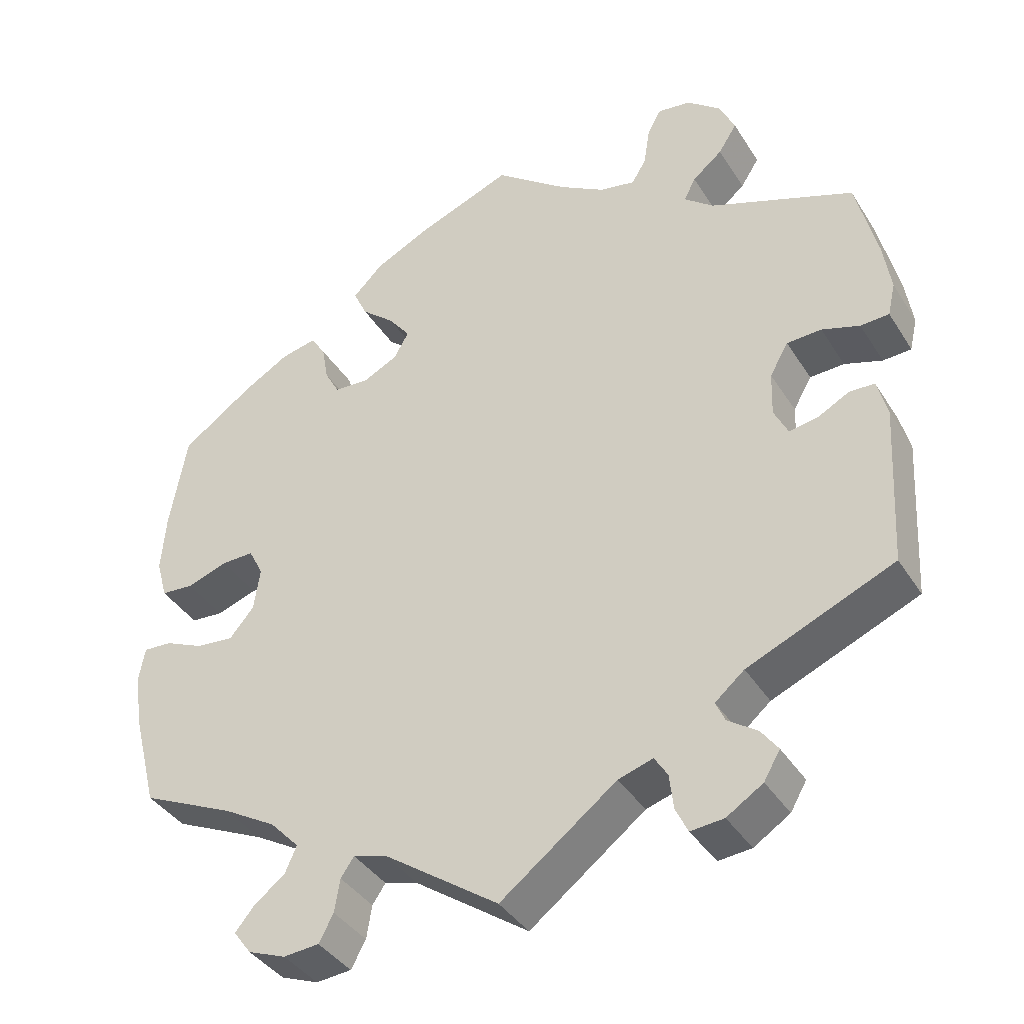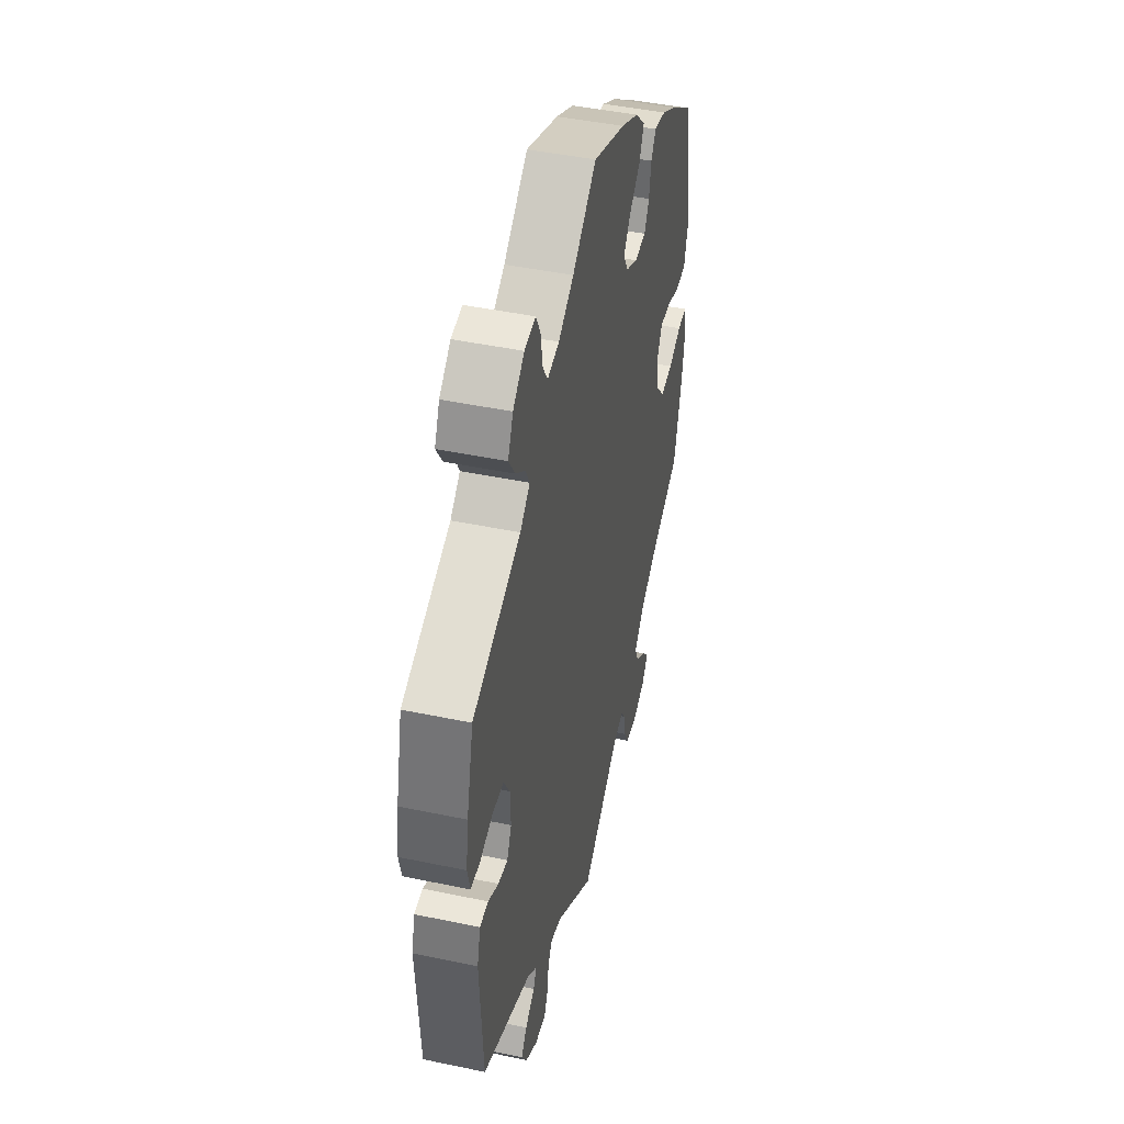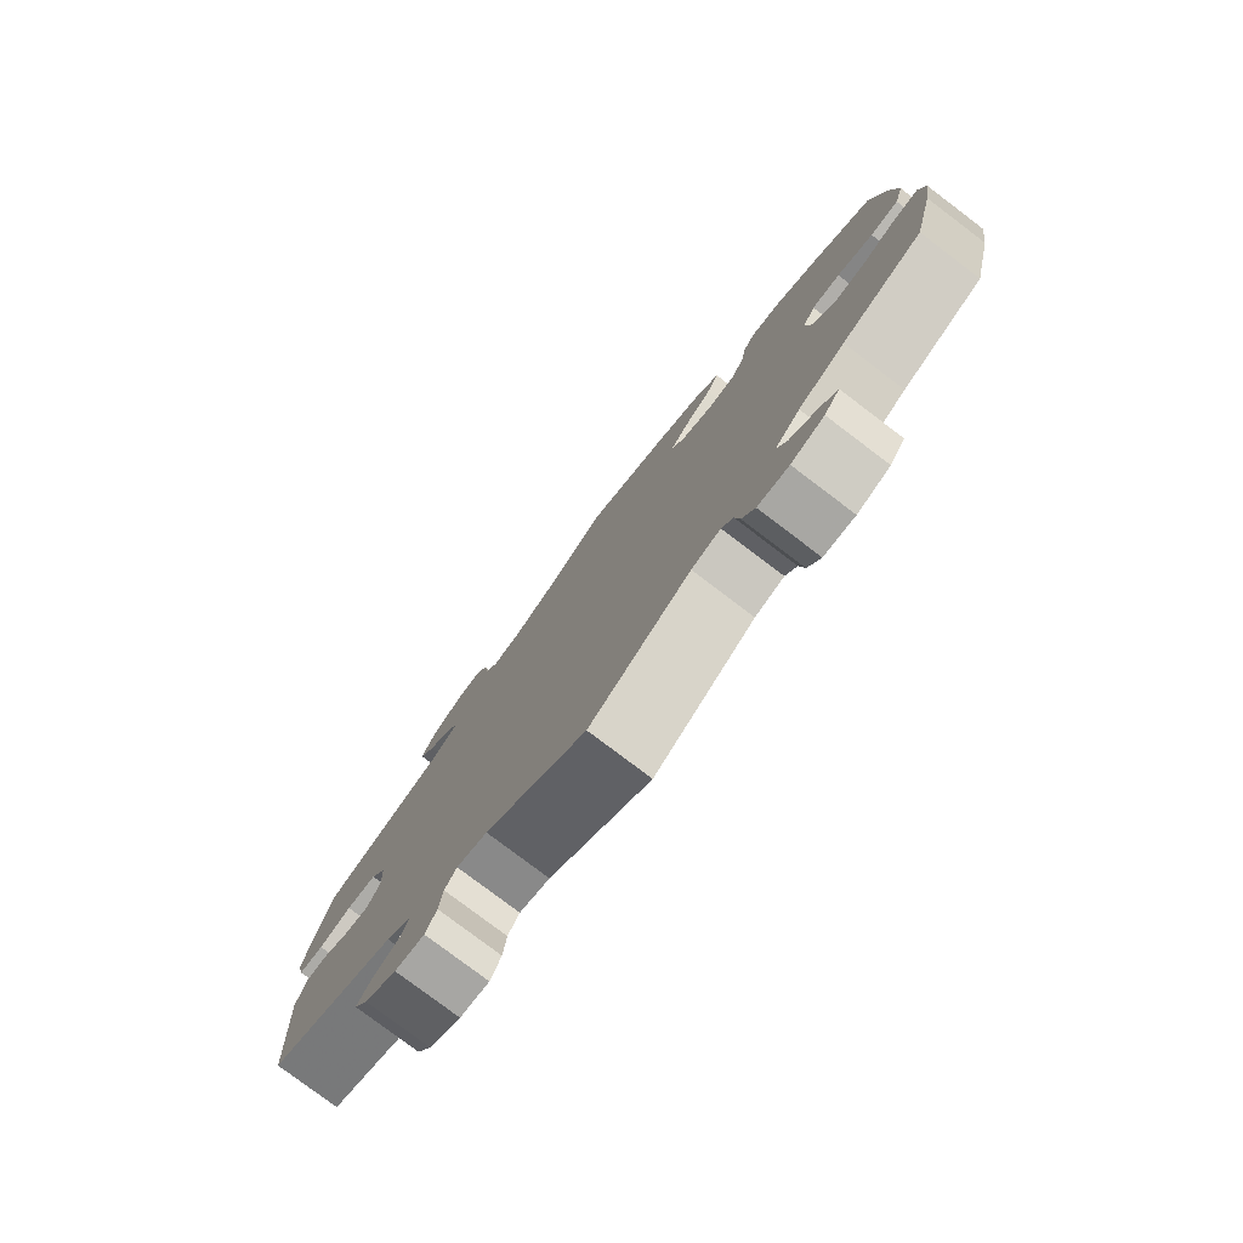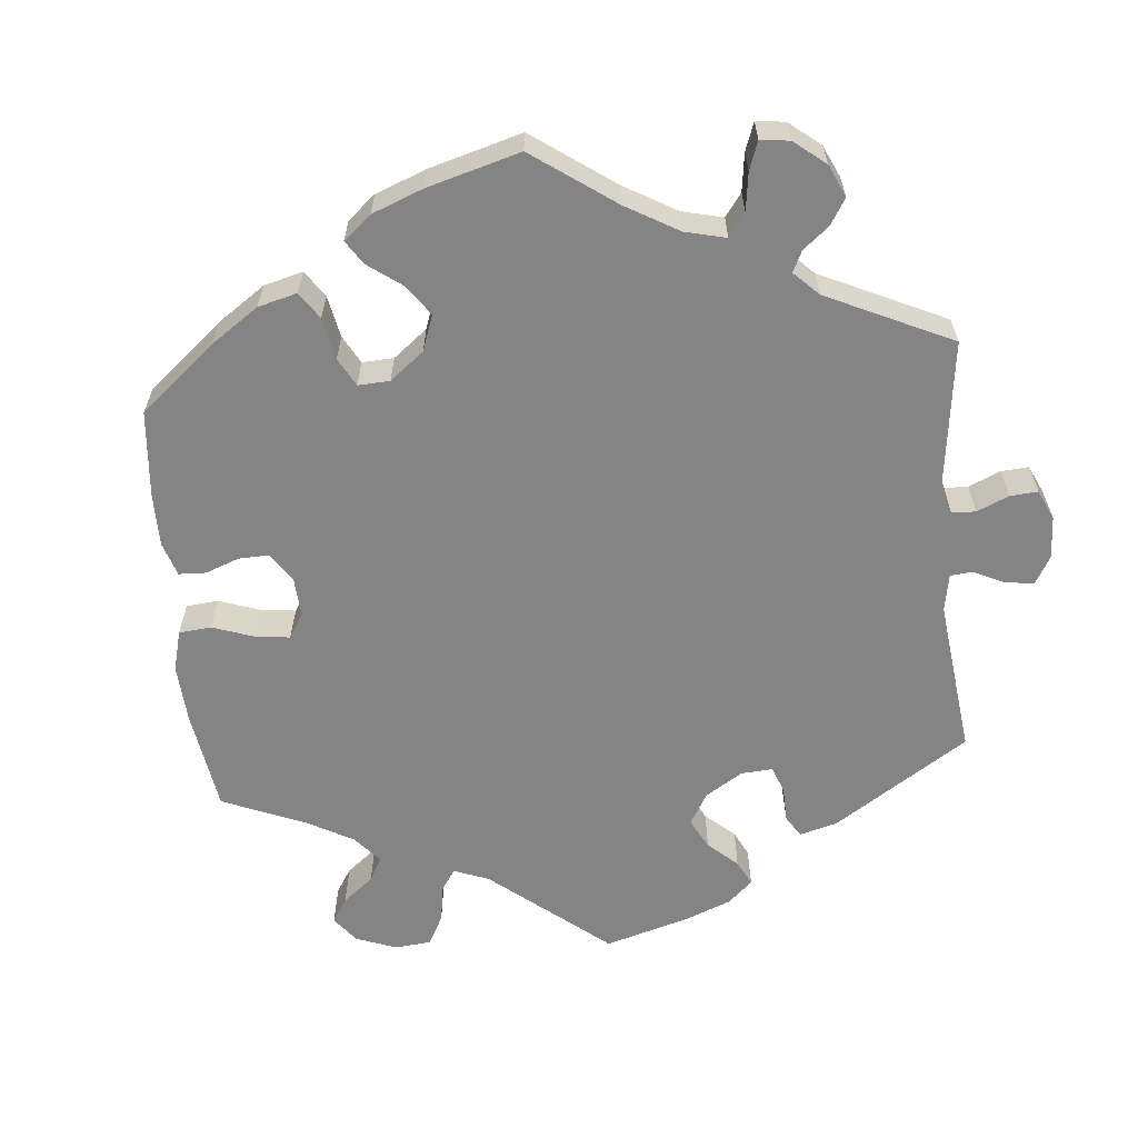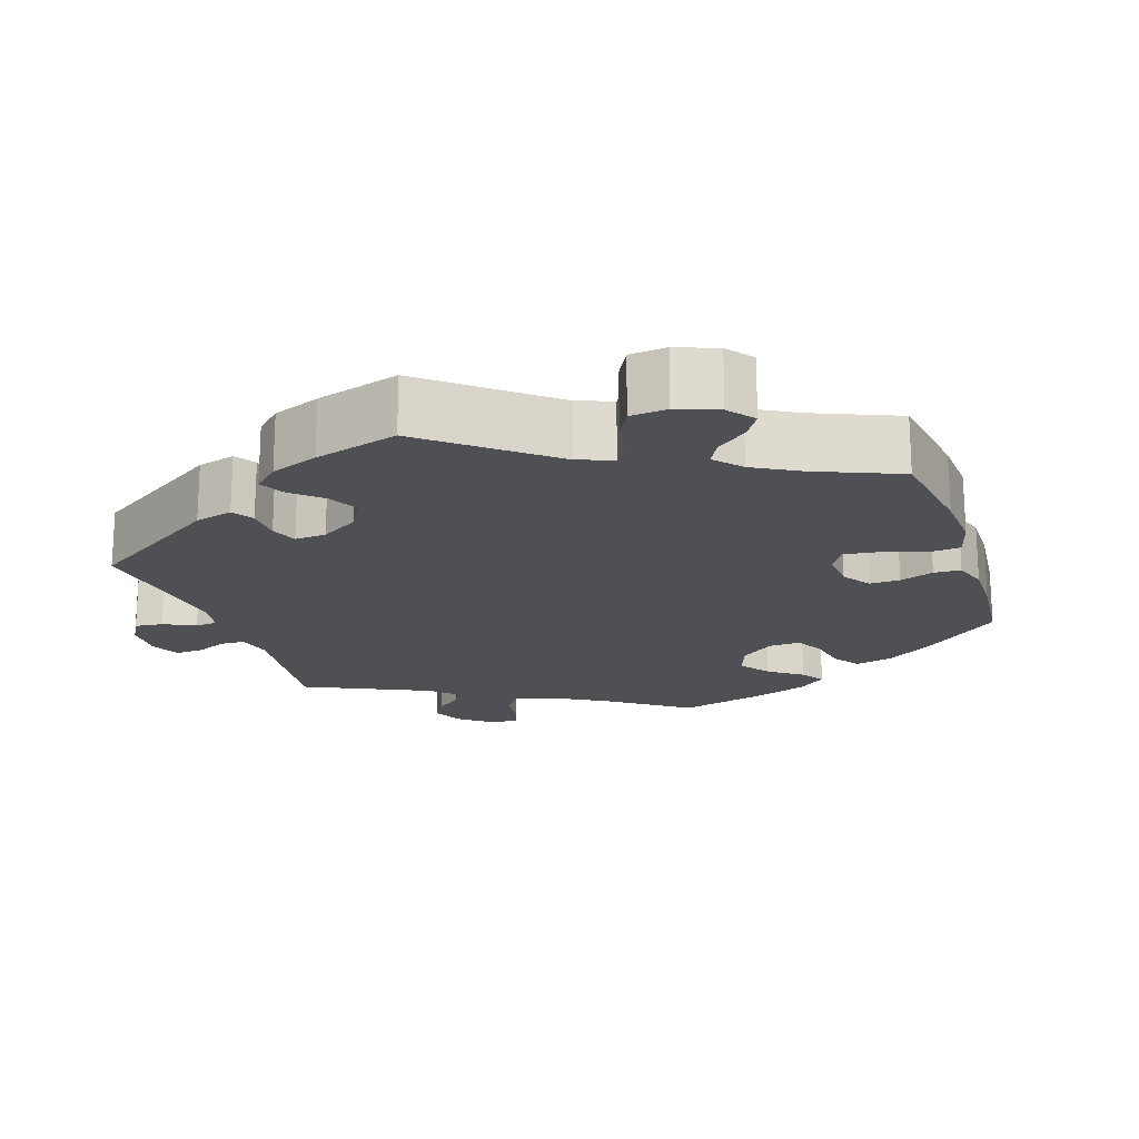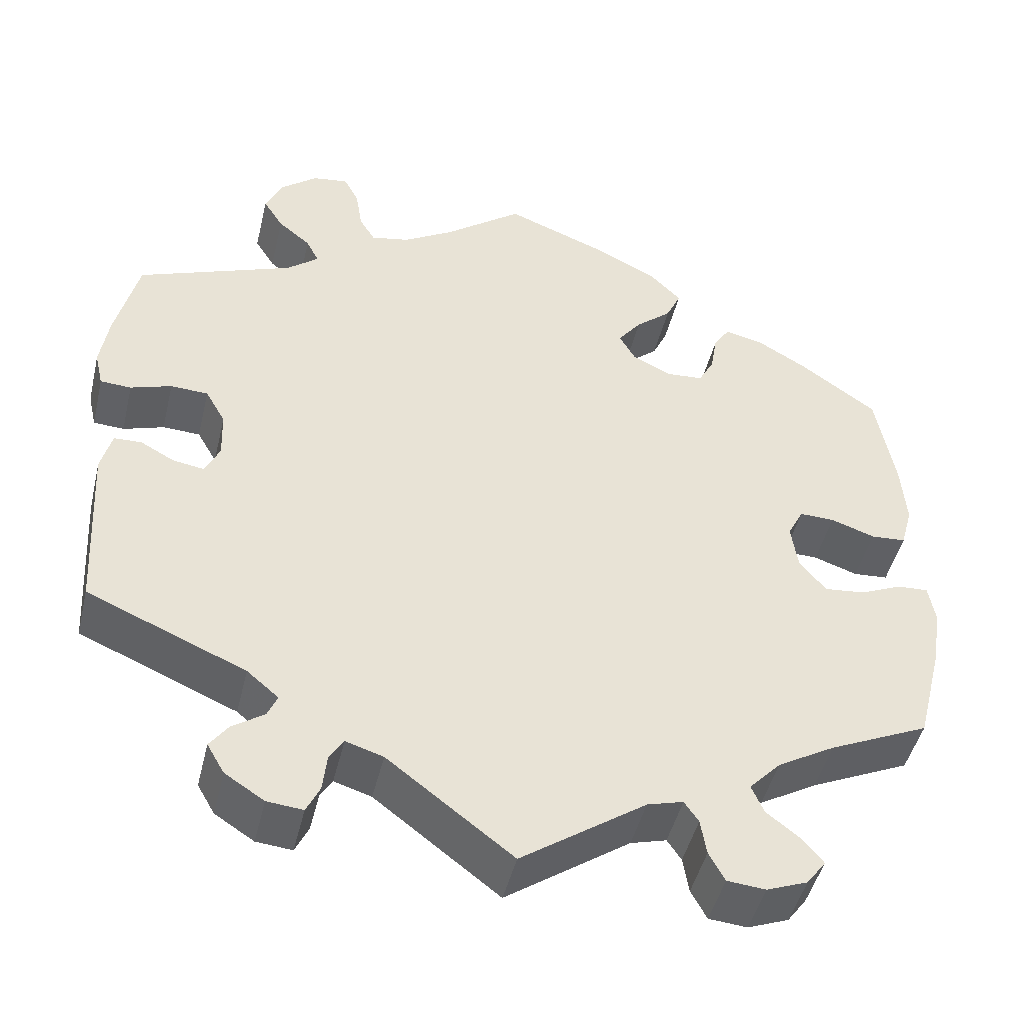
<metadata>
{"format":"obj","ext":"obj","renderer":"f3d","projection":"perspective","resolution":1024,"background":"white","views":[{"elev":-38.9,"azim":-151.0,"up":"+Z"},{"elev":45.4,"azim":-76.4,"up":"+Z"},{"elev":-79.0,"azim":52.9,"up":"+Z"},{"elev":-61.4,"azim":125.4,"up":"+Y"},{"elev":-18.7,"azim":-41.6,"up":"+Y"},{"elev":-46.5,"azim":-13.4,"up":"+Z"}]}
</metadata>
<code>
v 0.522 0.07 0.163
v 0.528 0.07 0.087
v 0.514 0.07 0.036
v 0.472 0.07 0.033
v 0.419 0.07 0.051
v 0.377 0.07 0.052
v 0.358 0.07 0.015
v 0.366 0.07 -0.041
v 0.398 0.07 -0.079
v 0.447 0.07 -0.074
v 0.497 0.07 -0.052
v 0.534 0.07 -0.05
v 0.542 0.07 -0.096
v 0.531 0.07 -0.167
v 0.5 0.07 -0.289
v 0.38 0.07 -0.344
v 0.311 0.07 -0.384
v 0.273 0.07 -0.424
v 0.288 0.07 -0.458
v 0.328 0.07 -0.489
v 0.353 0.07 -0.519
v 0.33 0.07 -0.55
v 0.281 0.07 -0.569
v 0.235 0.07 -0.565
v 0.216 0.07 -0.53
v 0.209 0.07 -0.487
v 0.192 0.07 -0.462
v 0.149 0.07 -0.474
v 0 0.07 -0.578
v -0.15 0.07 -0.464
v -0.195 0.07 -0.45
v -0.212 0.07 -0.477
v -0.217 0.07 -0.522
v -0.233 0.07 -0.555
v -0.276 0.07 -0.551
v -0.323 0.07 -0.521
v -0.344 0.07 -0.485
v -0.322 0.07 -0.455
v -0.284 0.07 -0.429
v -0.272 0.07 -0.402
v -0.31 0.07 -0.37
v -0.5 0.07 -0.289
v -0.512 0.07 -0.079
v -0.499 0.07 -0.029
v -0.466 0.07 -0.028
v -0.425 0.07 -0.05
v -0.388 0.07 -0.056
v -0.37 0.07 -0.019
v -0.372 0.07 0.039
v -0.396 0.07 0.081
v -0.441 0.07 0.083
v -0.49 0.07 0.067
v -0.527 0.07 0.069
v -0.537 0.07 0.112
v -0.527 0.07 0.178
v -0.5 0.07 0.289
v -0.313 0.07 0.36
v -0.275 0.07 0.391
v -0.29 0.07 0.421
v -0.329 0.07 0.453
v -0.353 0.07 0.491
v -0.333 0.07 0.535
v -0.289 0.07 0.571
v -0.246 0.07 0.577
v -0.228 0.07 0.543
v -0.22 0.07 0.492
v -0.201 0.07 0.461
v -0.155 0.07 0.47
v -0.095 0.07 0.506
v -0.001 0.07 0.578
v 0.125 0.07 0.529
v 0.195 0.07 0.494
v 0.234 0.07 0.455
v 0.216 0.07 0.416
v 0.173 0.07 0.379
v 0.145 0.07 0.342
v 0.164 0.07 0.308
v 0.21 0.07 0.285
v 0.255 0.07 0.288
v 0.274 0.07 0.323
v 0.282 0.07 0.37
v 0.301 0.07 0.4
v 0.347 0.07 0.39
v 0.407 0.07 0.355
v 0.5 0.07 0.289
v 0.522 0 0.163
v 0.528 0 0.087
v 0.514 0 0.036
v 0.472 0 0.033
v 0.419 0 0.051
v 0.377 0 0.052
v 0.358 0 0.015
v 0.366 0 -0.041
v 0.398 0 -0.079
v 0.447 0 -0.074
v 0.497 0 -0.052
v 0.534 0 -0.05
v 0.542 0 -0.096
v 0.531 0 -0.167
v 0.5 0 -0.289
v 0.38 0 -0.344
v 0.311 0 -0.384
v 0.273 0 -0.424
v 0.288 0 -0.458
v 0.328 0 -0.489
v 0.353 0 -0.519
v 0.33 0 -0.55
v 0.281 0 -0.569
v 0.235 0 -0.565
v 0.216 0 -0.53
v 0.209 0 -0.487
v 0.192 0 -0.462
v 0.149 0 -0.474
v 0 0 -0.578
v -0.15 0 -0.464
v -0.195 0 -0.45
v -0.212 0 -0.477
v -0.217 0 -0.522
v -0.233 0 -0.555
v -0.276 0 -0.551
v -0.323 0 -0.521
v -0.344 0 -0.485
v -0.322 0 -0.455
v -0.284 0 -0.429
v -0.272 0 -0.402
v -0.31 0 -0.37
v -0.5 0 -0.289
v -0.512 0 -0.079
v -0.499 0 -0.029
v -0.466 0 -0.028
v -0.425 0 -0.05
v -0.388 0 -0.056
v -0.37 0 -0.019
v -0.372 0 0.039
v -0.396 0 0.081
v -0.441 0 0.083
v -0.49 0 0.067
v -0.527 0 0.069
v -0.537 0 0.112
v -0.527 0 0.178
v -0.5 0 0.289
v -0.313 0 0.36
v -0.275 0 0.391
v -0.29 0 0.421
v -0.329 0 0.453
v -0.353 0 0.491
v -0.333 0 0.535
v -0.289 0 0.571
v -0.246 0 0.577
v -0.228 0 0.543
v -0.22 0 0.492
v -0.201 0 0.461
v -0.155 0 0.47
v -0.095 0 0.506
v -0.001 0 0.578
v 0.125 0 0.529
v 0.195 0 0.494
v 0.234 0 0.455
v 0.216 0 0.416
v 0.173 0 0.379
v 0.145 0 0.342
v 0.164 0 0.308
v 0.21 0 0.285
v 0.255 0 0.288
v 0.274 0 0.323
v 0.282 0 0.37
v 0.301 0 0.4
v 0.347 0 0.39
v 0.407 0 0.355
v 0.5 0 0.289
f 80 81 82 83
f 79 80 83 84
f 72 73 74 75
f 72 75 76
f 69 70 71 72
f 68 69 72 76
f 67 68 76 77
f 63 64 65 66
f 63 66 67
f 62 63 67
f 59 60 61 62
f 58 59 62 67
f 54 55 56 57
f 54 57 58
f 51 52 53 54
f 50 51 54 58
f 49 50 58 67
f 43 44 45 46
f 41 42 43 46
f 40 41 46 47
f 36 37 38 39
f 36 39 40
f 35 36 40
f 32 33 34 35
f 31 32 35 40
f 30 31 40 47
f 28 29 30 47
f 23 24 25 26
f 23 26 27
f 22 23 27
f 19 20 21 22
f 19 22 27
f 18 19 27
f 17 18 27 28
f 13 14 15 16
f 10 11 12 13
f 9 10 13 16
f 8 9 16 17
f 2 3 4 5
f 2 5 6
f 1 2 6
f 79 84 85 1
f 49 67 77 78
f 48 49 78 79
f 7 8 17 28
f 7 28 47 48
f 48 79 1 6
f 6 7 48
f 168 167 166 165
f 169 168 165 164
f 160 159 158 157
f 161 160 157
f 157 156 155 154
f 161 157 154 153
f 162 161 153 152
f 151 150 149 148
f 152 151 148
f 152 148 147
f 147 146 145 144
f 152 147 144 143
f 142 141 140 139
f 143 142 139
f 139 138 137 136
f 143 139 136 135
f 152 143 135 134
f 131 130 129 128
f 131 128 127 126
f 132 131 126 125
f 124 123 122 121
f 125 124 121
f 125 121 120
f 120 119 118 117
f 125 120 117 116
f 132 125 116 115
f 132 115 114 113
f 111 110 109 108
f 112 111 108
f 112 108 107
f 107 106 105 104
f 112 107 104
f 112 104 103
f 113 112 103 102
f 101 100 99 98
f 98 97 96 95
f 101 98 95 94
f 102 101 94 93
f 90 89 88 87
f 91 90 87
f 91 87 86
f 86 170 169 164
f 163 162 152 134
f 164 163 134 133
f 113 102 93 92
f 133 132 113 92
f 91 86 164 133
f 133 92 91
f 1 86 87 2
f 2 87 88 3
f 3 88 89 4
f 4 89 90 5
f 5 90 91 6
f 6 91 92 7
f 7 92 93 8
f 8 93 94 9
f 9 94 95 10
f 10 95 96 11
f 11 96 97 12
f 12 97 98 13
f 13 98 99 14
f 14 99 100 15
f 15 100 101 16
f 16 101 102 17
f 17 102 103 18
f 18 103 104 19
f 19 104 105 20
f 20 105 106 21
f 21 106 107 22
f 22 107 108 23
f 23 108 109 24
f 24 109 110 25
f 25 110 111 26
f 26 111 112 27
f 27 112 113 28
f 28 113 114 29
f 29 114 115 30
f 30 115 116 31
f 31 116 117 32
f 32 117 118 33
f 33 118 119 34
f 34 119 120 35
f 35 120 121 36
f 36 121 122 37
f 37 122 123 38
f 38 123 124 39
f 39 124 125 40
f 40 125 126 41
f 41 126 127 42
f 42 127 128 43
f 43 128 129 44
f 44 129 130 45
f 45 130 131 46
f 46 131 132 47
f 47 132 133 48
f 48 133 134 49
f 49 134 135 50
f 50 135 136 51
f 51 136 137 52
f 52 137 138 53
f 53 138 139 54
f 54 139 140 55
f 55 140 141 56
f 56 141 142 57
f 57 142 143 58
f 58 143 144 59
f 59 144 145 60
f 60 145 146 61
f 61 146 147 62
f 62 147 148 63
f 63 148 149 64
f 64 149 150 65
f 65 150 151 66
f 66 151 152 67
f 67 152 153 68
f 68 153 154 69
f 69 154 155 70
f 70 155 156 71
f 71 156 157 72
f 72 157 158 73
f 73 158 159 74
f 74 159 160 75
f 75 160 161 76
f 76 161 162 77
f 77 162 163 78
f 78 163 164 79
f 79 164 165 80
f 80 165 166 81
f 81 166 167 82
f 82 167 168 83
f 83 168 169 84
f 84 169 170 85
f 85 170 86 1

</code>
